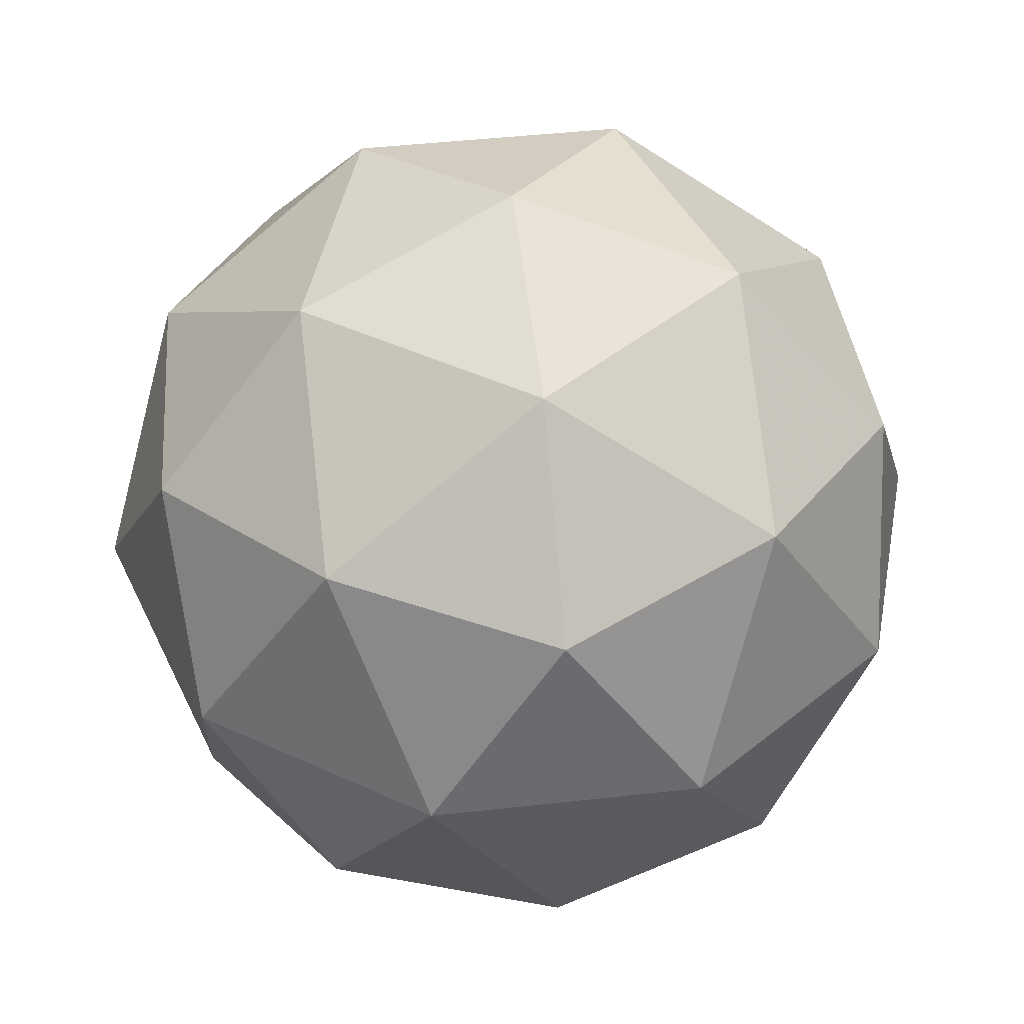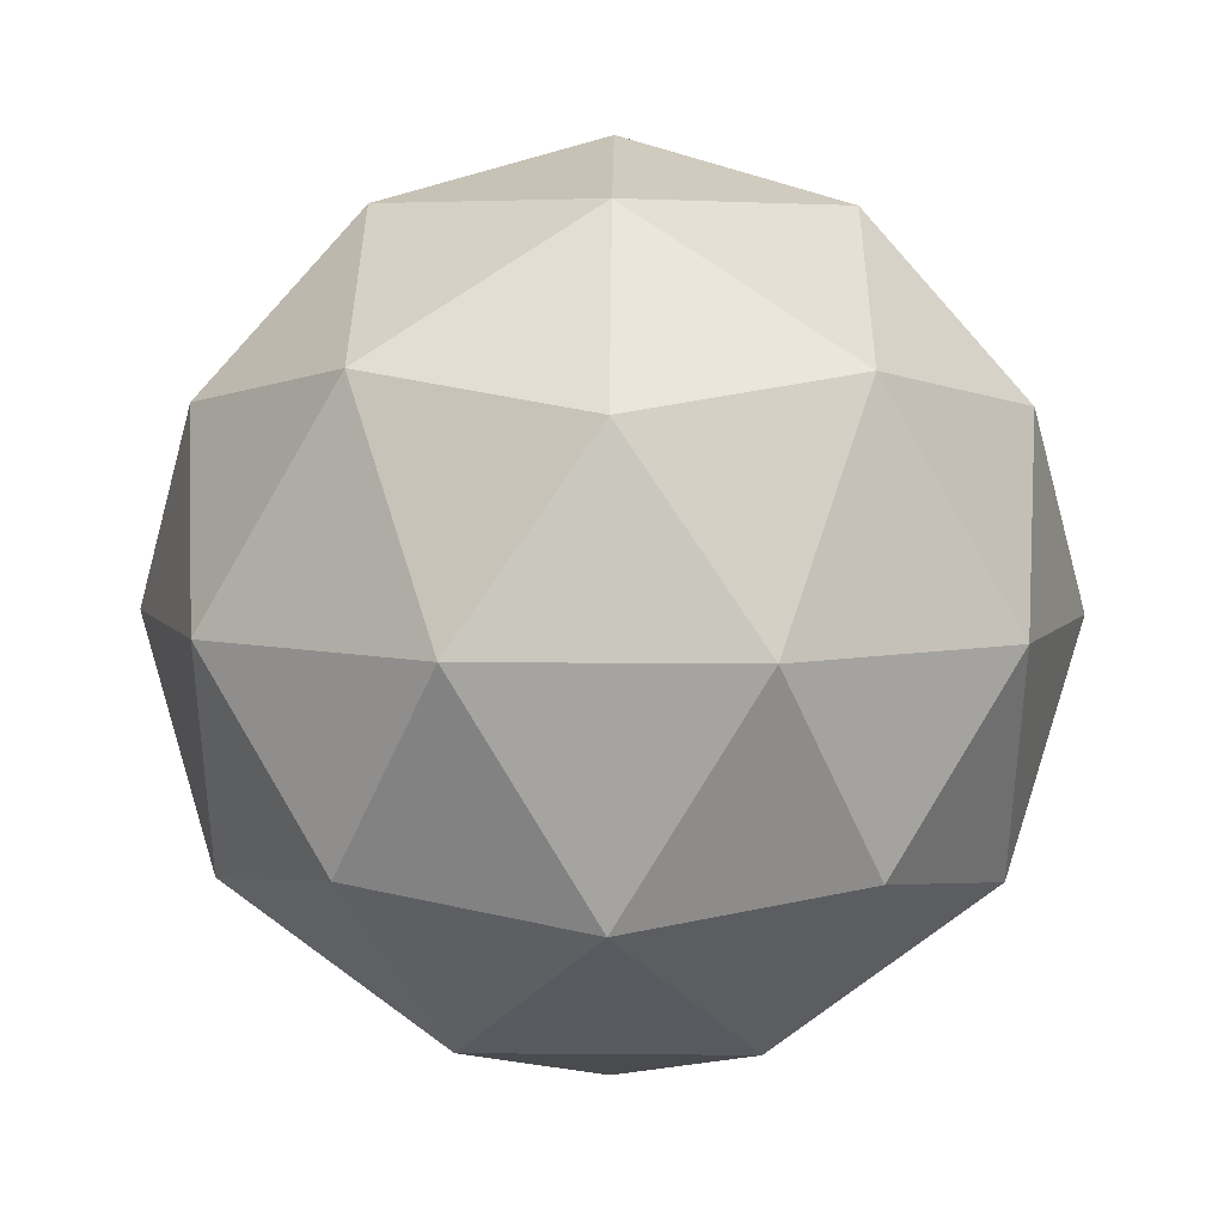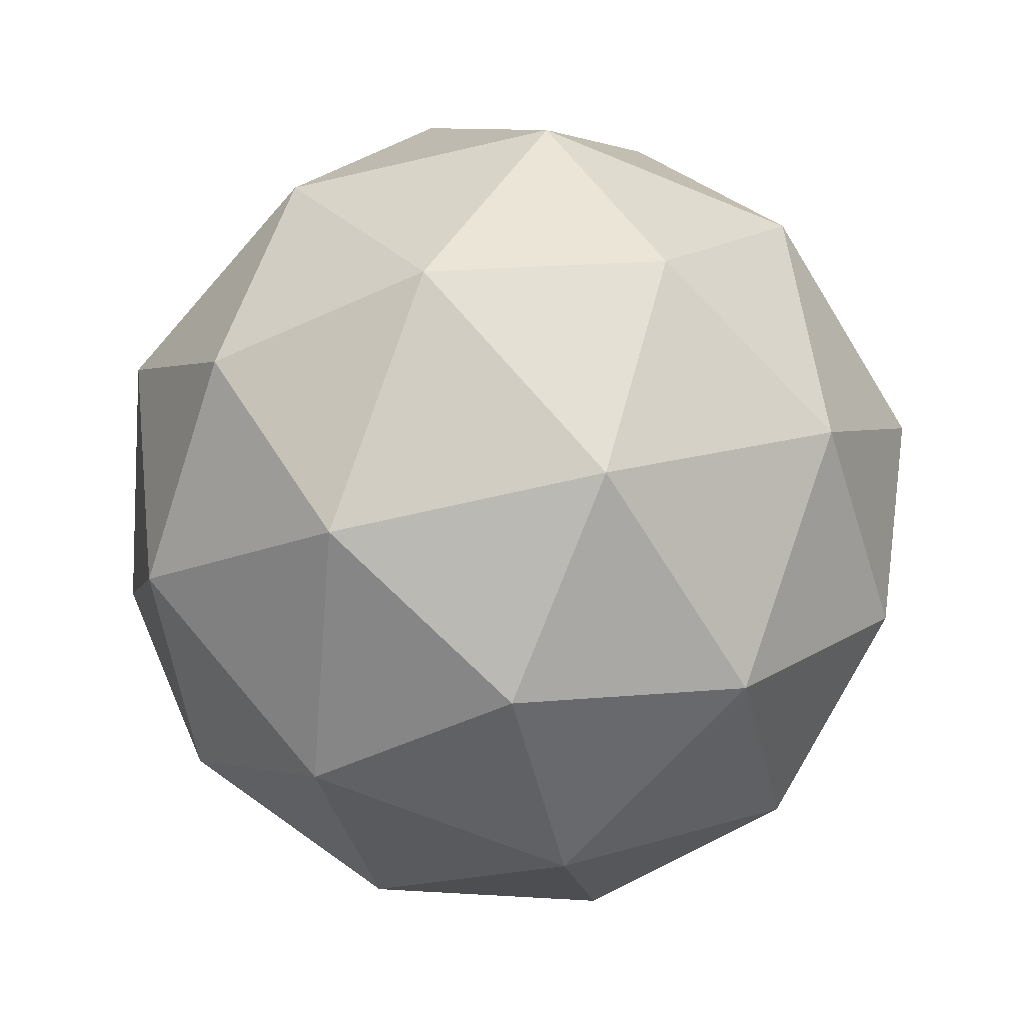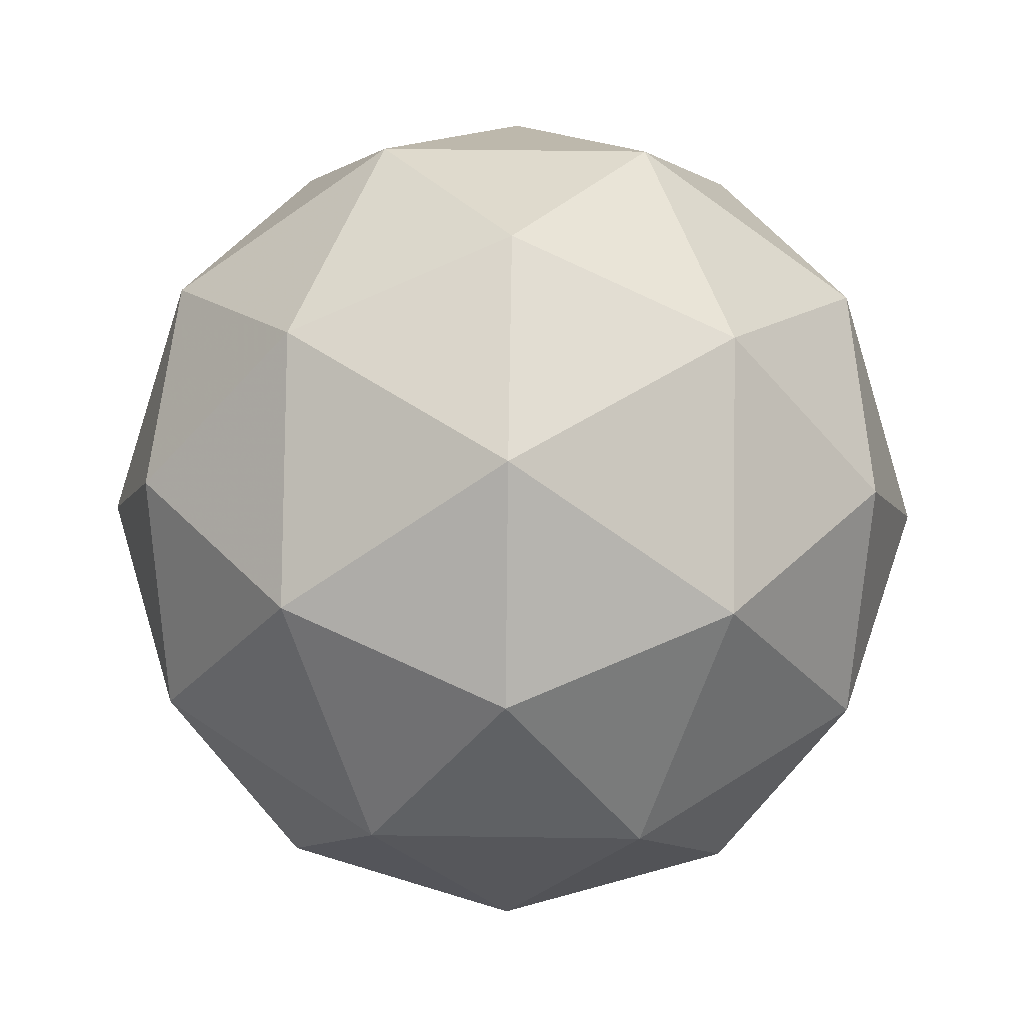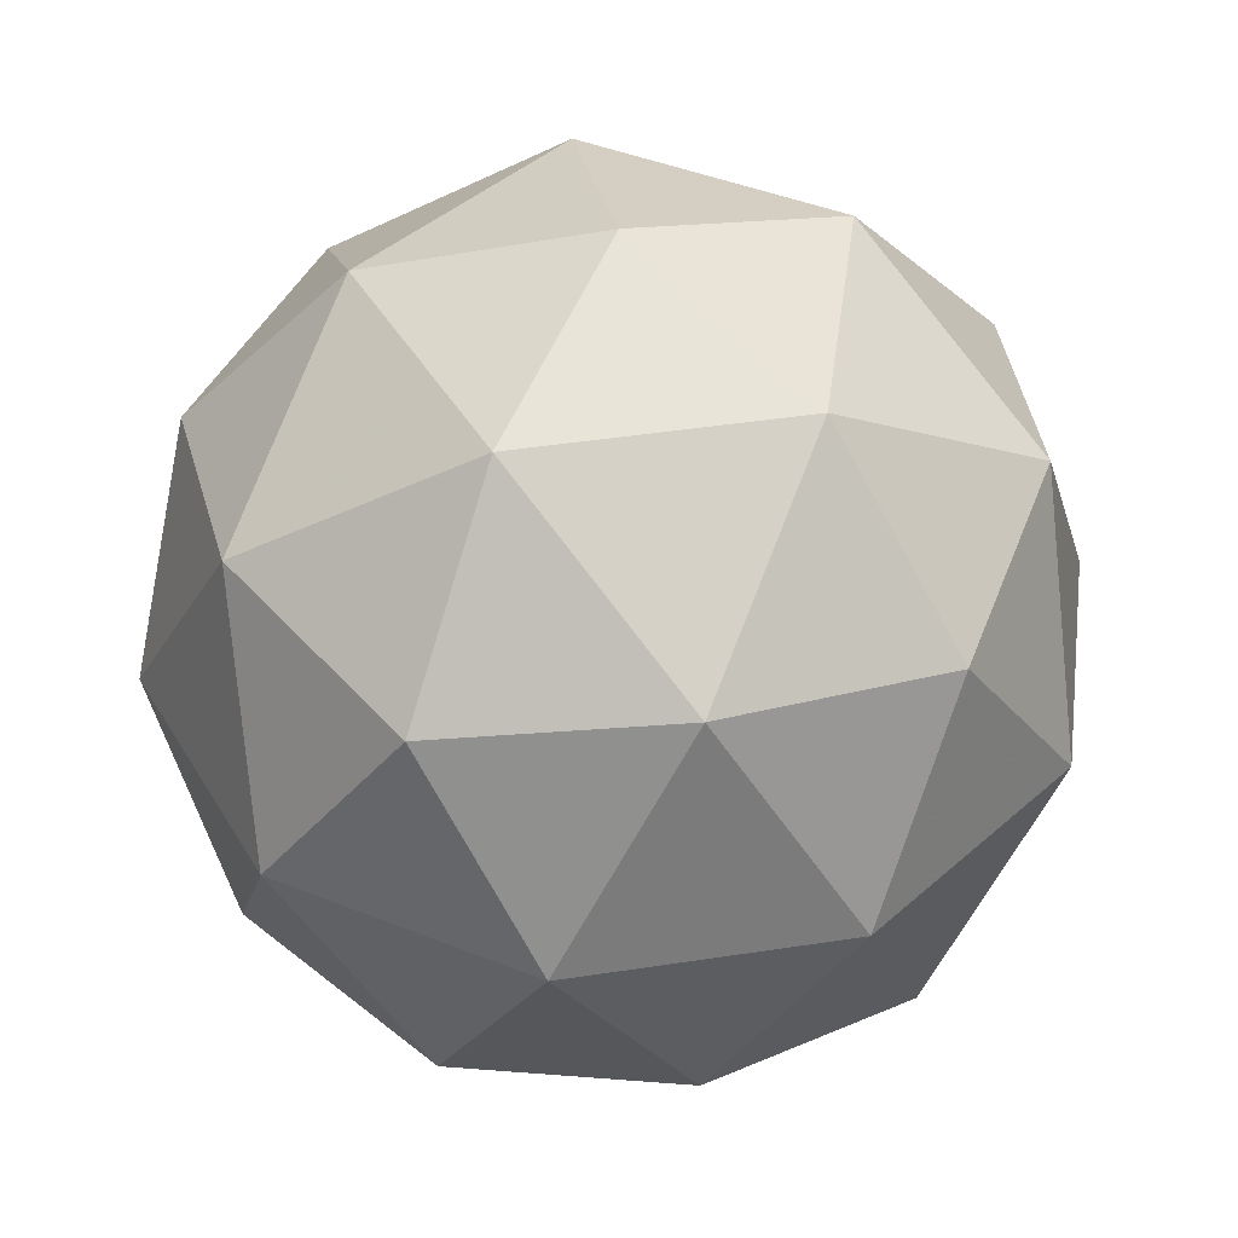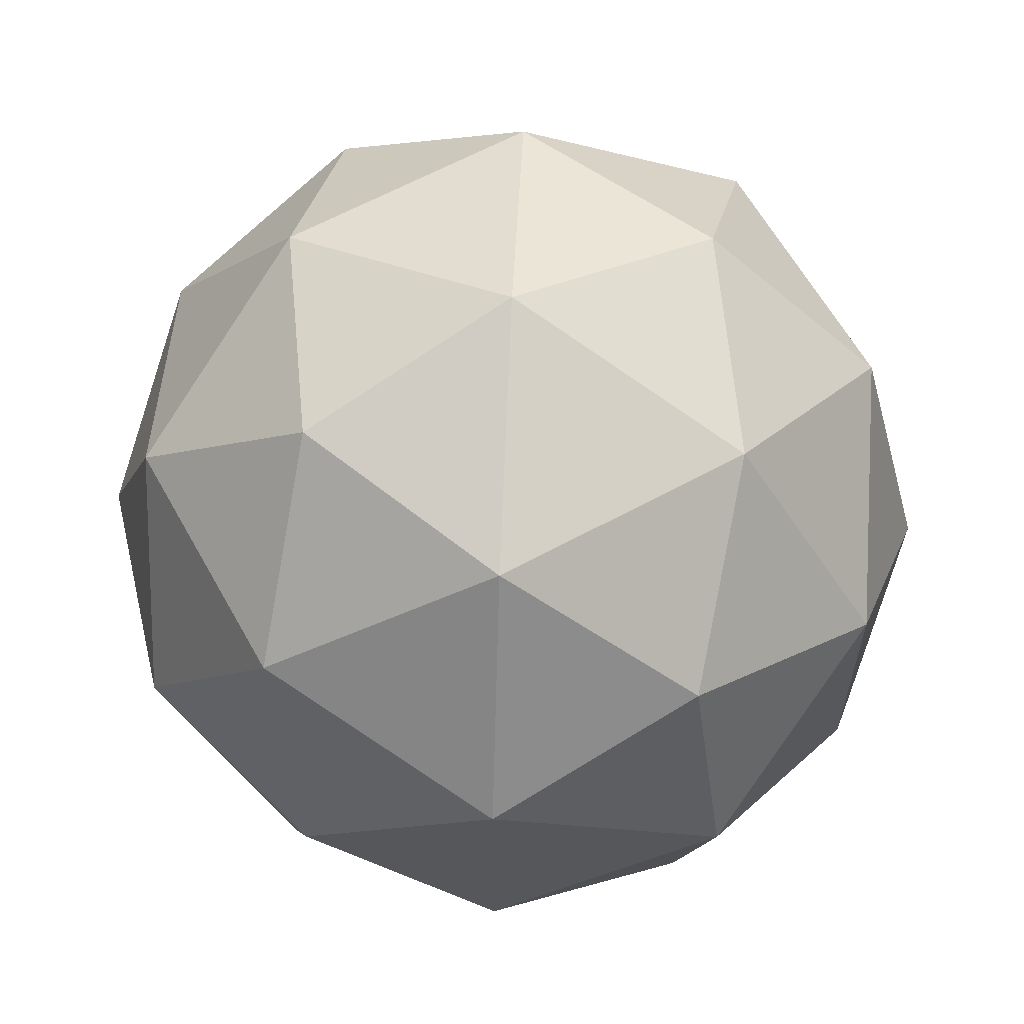
<metadata>
{"format":"obj","ext":"obj","renderer":"f3d","projection":"perspective","resolution":1024,"background":"white","views":[{"elev":44.3,"azim":82.5,"up":"+Y"},{"elev":37.3,"azim":-31.2,"up":"+Z"},{"elev":-65.3,"azim":103.3,"up":"+Y"},{"elev":52.0,"azim":162.9,"up":"+Y"},{"elev":42.9,"azim":-172.4,"up":"+Y"},{"elev":61.9,"azim":-150.8,"up":"+Z"}]}
</metadata>
<code>
g IL2L-i6-g8-s897
v -7713 3244 -1213
v -7624 3275 -1148
v -7748 3275 -1108
v -7561 3360 -1102
v -7535 3343 -1213
v -7824 3275 -1213
v -7748 3275 -1318
v -7624 3275 -1277
v -7514 3454 -1148
v -7771 3360 -1034
v -7658 3343 -1043
v -7713 3454 -1003
v -7901 3360 -1213
v -7858 3343 -1108
v -7913 3454 -1148
v -7771 3360 -1391
v -7858 3343 -1318
v -7837 3454 -1382
v -7561 3360 -1323
v -7658 3343 -1382
v -7590 3454 -1382
v -7590 3454 -1043
v -7837 3454 -1043
v -7913 3454 -1277
v -7713 3454 -1423
v -7514 3454 -1277
v -7655 3547 -1034
v -7569 3564 -1108
v -7679 3632 -1108
v -7865 3547 -1102
v -7769 3564 -1043
v -7803 3632 -1148
v -7865 3547 -1323
v -7892 3564 -1213
v -7803 3632 -1277
v -7655 3547 -1391
v -7769 3564 -1382
v -7679 3632 -1318
v -7526 3547 -1213
v -7569 3564 -1318
v -7603 3632 -1213
v -7713 3664 -1213
f 1 2 3
f 4 2 5
f 1 3 6
f 1 6 7
f 1 7 8
f 4 5 9
f 10 11 12
f 13 14 15
f 16 17 18
f 19 20 21
f 4 9 22
f 10 12 23
f 13 15 24
f 16 18 25
f 19 21 26
f 27 28 29
f 30 31 32
f 33 34 35
f 36 37 38
f 39 40 41
f 41 38 42
f 41 40 38
f 40 36 38
f 38 35 42
f 38 37 35
f 37 33 35
f 35 32 42
f 35 34 32
f 34 30 32
f 32 29 42
f 32 31 29
f 31 27 29
f 29 41 42
f 29 28 41
f 28 39 41
f 26 40 39
f 26 21 40
f 21 36 40
f 25 37 36
f 25 18 37
f 18 33 37
f 24 34 33
f 24 15 34
f 15 30 34
f 23 31 30
f 23 12 31
f 12 27 31
f 22 28 27
f 22 9 28
f 9 39 28
f 21 25 36
f 21 20 25
f 20 16 25
f 18 24 33
f 18 17 24
f 17 13 24
f 15 23 30
f 15 14 23
f 14 10 23
f 12 22 27
f 12 11 22
f 11 4 22
f 9 26 39
f 9 5 26
f 5 19 26
f 8 20 19
f 8 7 20
f 7 16 20
f 7 17 16
f 7 6 17
f 6 13 17
f 6 14 13
f 6 3 14
f 3 10 14
f 5 8 19
f 5 2 8
f 2 1 8
f 3 11 10
f 3 2 11
f 2 4 11
f 2 4 11

</code>
